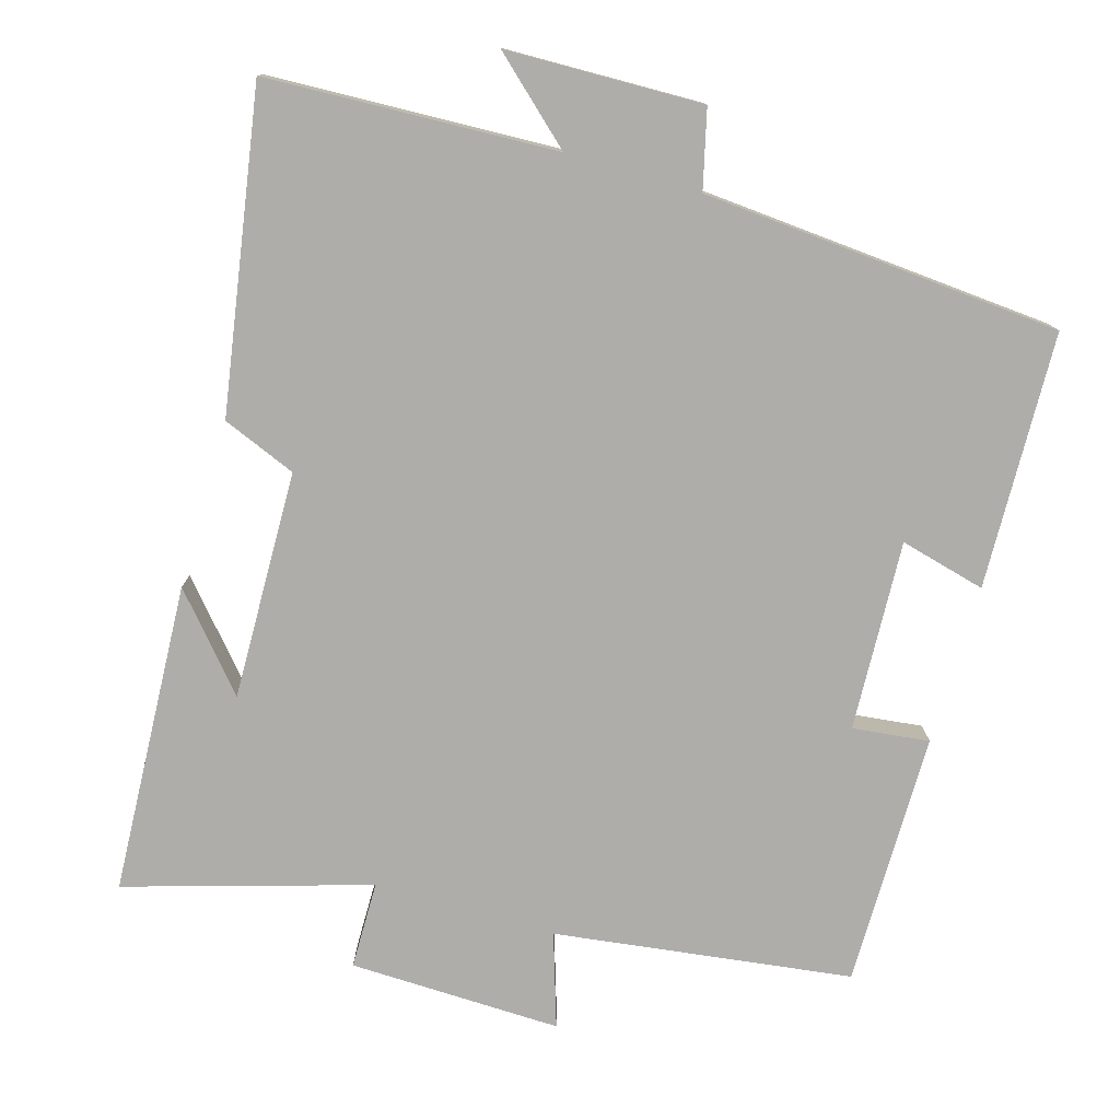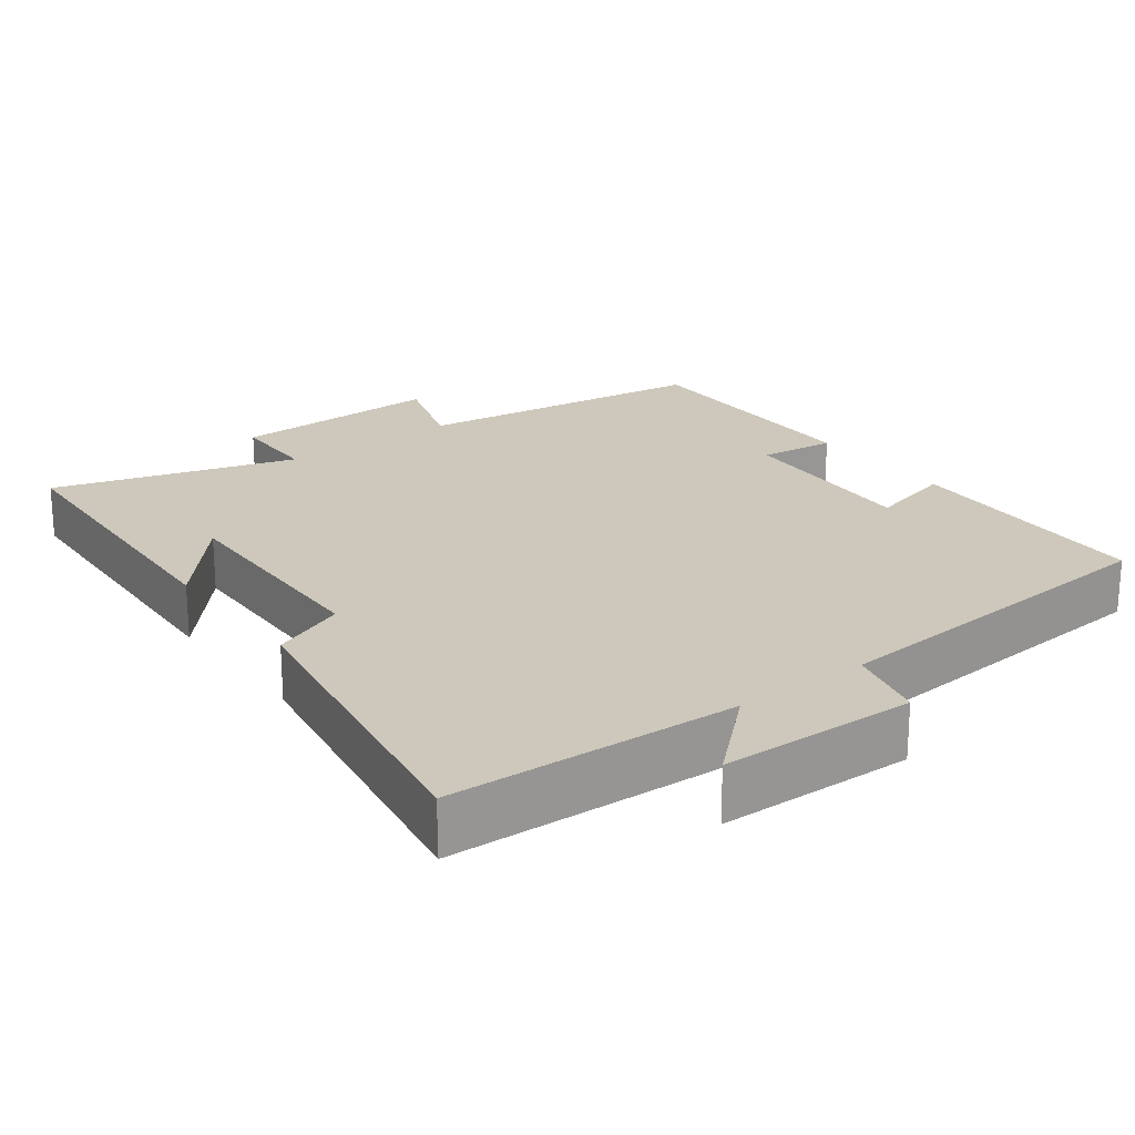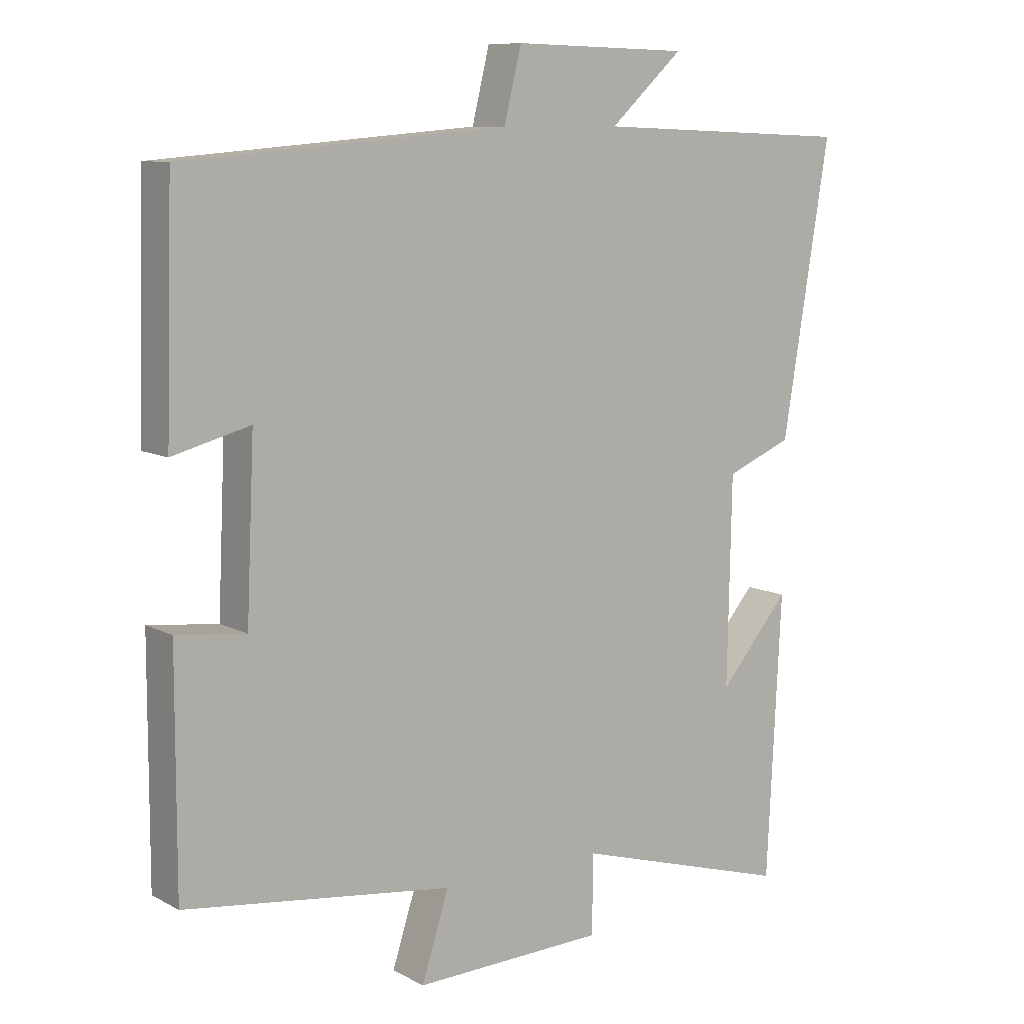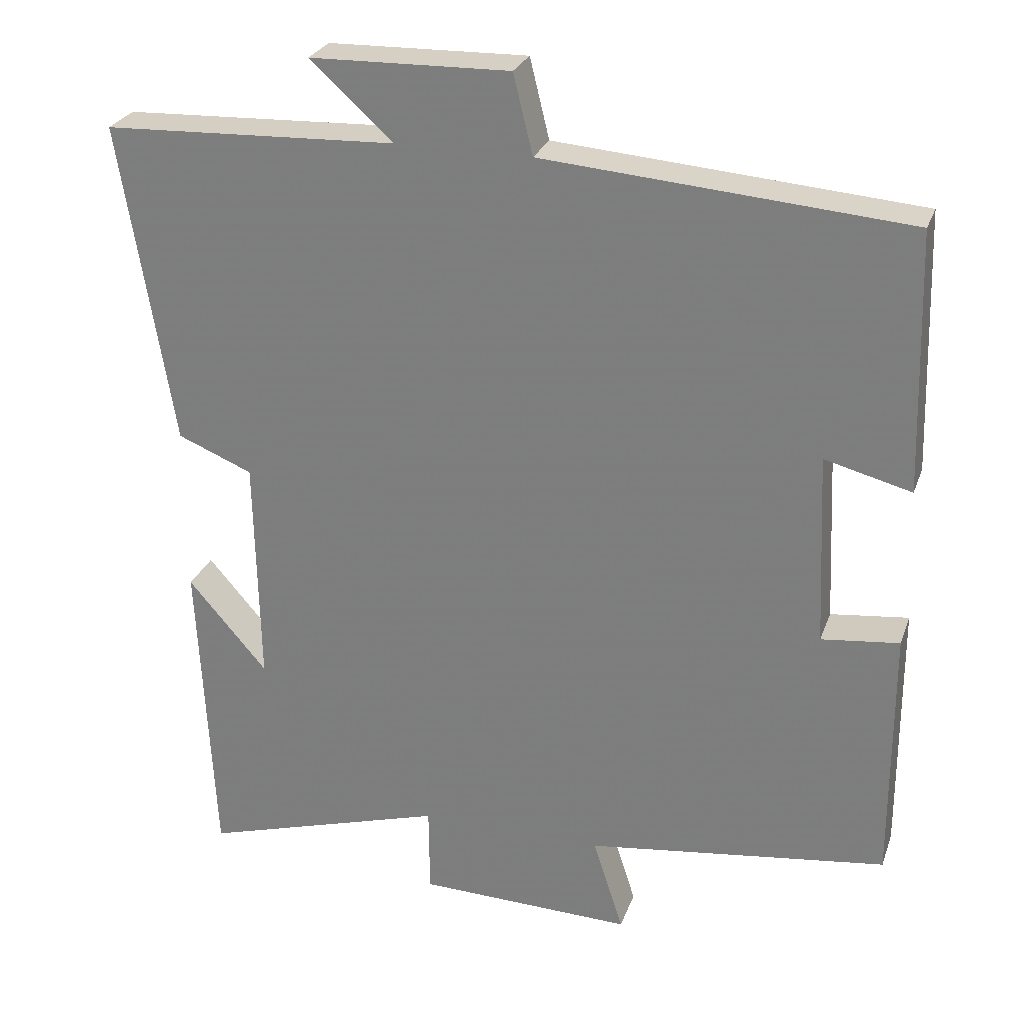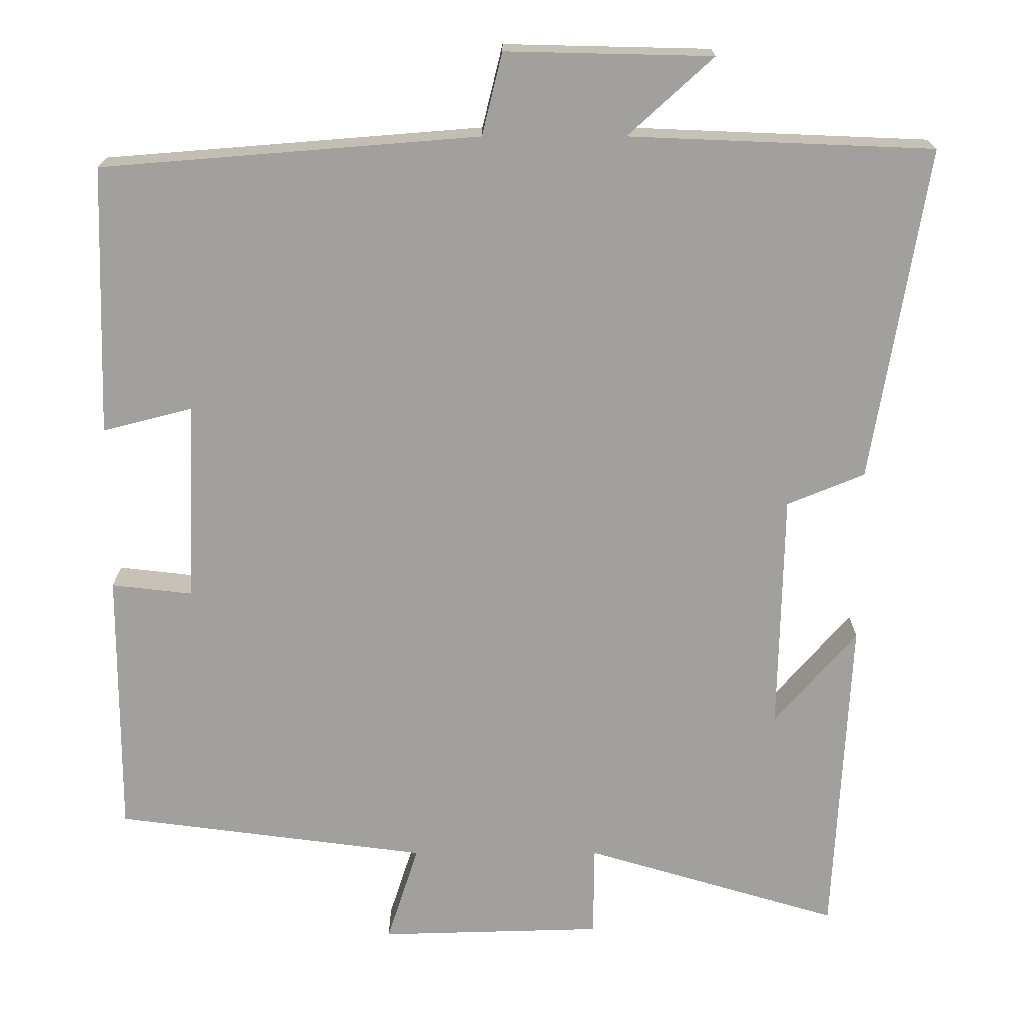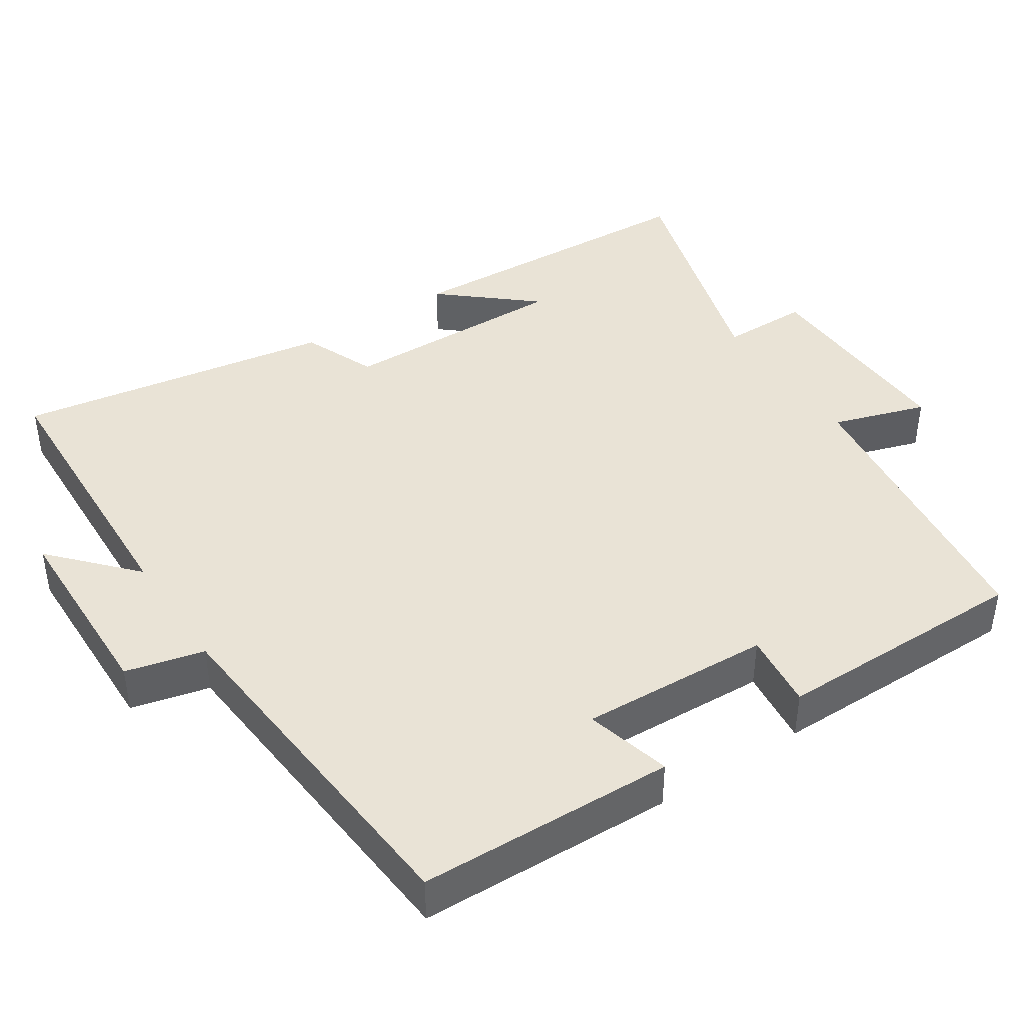
<metadata>
{"format":"obj","ext":"obj","renderer":"f3d","projection":"perspective","resolution":1024,"background":"white","views":[{"elev":-77.4,"azim":-16.2,"up":"+Y"},{"elev":21.9,"azim":-36.8,"up":"+Y"},{"elev":9.6,"azim":143.3,"up":"+Z"},{"elev":26.8,"azim":17.4,"up":"+Z"},{"elev":18.5,"azim":179.9,"up":"+Z"},{"elev":42.0,"azim":56.5,"up":"+Y"}]}
</metadata>
<code>
v -0.479 0.07 -0.598
v -0.5 0.07 -0.175
v -0.394 0.07 -0.298
v -0.4 0.07 0.012
v -0.5 0.07 0.053
v -0.571 0.07 0.484
v -0.179 0.07 0.5
v -0.289 0.07 0.6
v -0.023 0.07 0.606
v 0.003 0.07 0.5
v 0.489 0.07 0.461
v 0.5 0.07 0.114
v 0.384 0.07 0.144
v 0.396 0.07 -0.114
v 0.5 0.07 -0.102
v 0.501 0.07 -0.447
v 0.098 0.07 -0.5
v 0.139 0.07 -0.627
v -0.149 0.07 -0.619
v -0.15 0.07 -0.5
v -0.479 0 -0.598
v -0.5 0 -0.175
v -0.394 0 -0.298
v -0.4 0 0.012
v -0.5 0 0.053
v -0.571 0 0.484
v -0.179 0 0.5
v -0.289 0 0.6
v -0.023 0 0.606
v 0.003 0 0.5
v 0.489 0 0.461
v 0.5 0 0.114
v 0.384 0 0.144
v 0.396 0 -0.114
v 0.5 0 -0.102
v 0.501 0 -0.447
v 0.098 0 -0.5
v 0.139 0 -0.627
v -0.149 0 -0.619
v -0.15 0 -0.5
f 17 18 19 20
f 16 17 20
f 15 16 20
f 14 15 20
f 13 14 20 1
f 10 11 12 13
f 10 13 1
f 7 8 9 10
f 6 7 10
f 5 6 10
f 4 5 10
f 3 4 10
f 3 10 1
f 1 2 3
f 40 39 38 37
f 40 37 36
f 40 36 35
f 40 35 34
f 21 40 34 33
f 33 32 31 30
f 21 33 30
f 30 29 28 27
f 30 27 26
f 30 26 25
f 30 25 24
f 30 24 23
f 21 30 23
f 23 22 21
f 1 21 22 2
f 2 22 23 3
f 3 23 24 4
f 4 24 25 5
f 5 25 26 6
f 6 26 27 7
f 7 27 28 8
f 8 28 29 9
f 9 29 30 10
f 10 30 31 11
f 11 31 32 12
f 12 32 33 13
f 13 33 34 14
f 14 34 35 15
f 15 35 36 16
f 16 36 37 17
f 17 37 38 18
f 18 38 39 19
f 19 39 40 20
f 20 40 21 1

</code>
